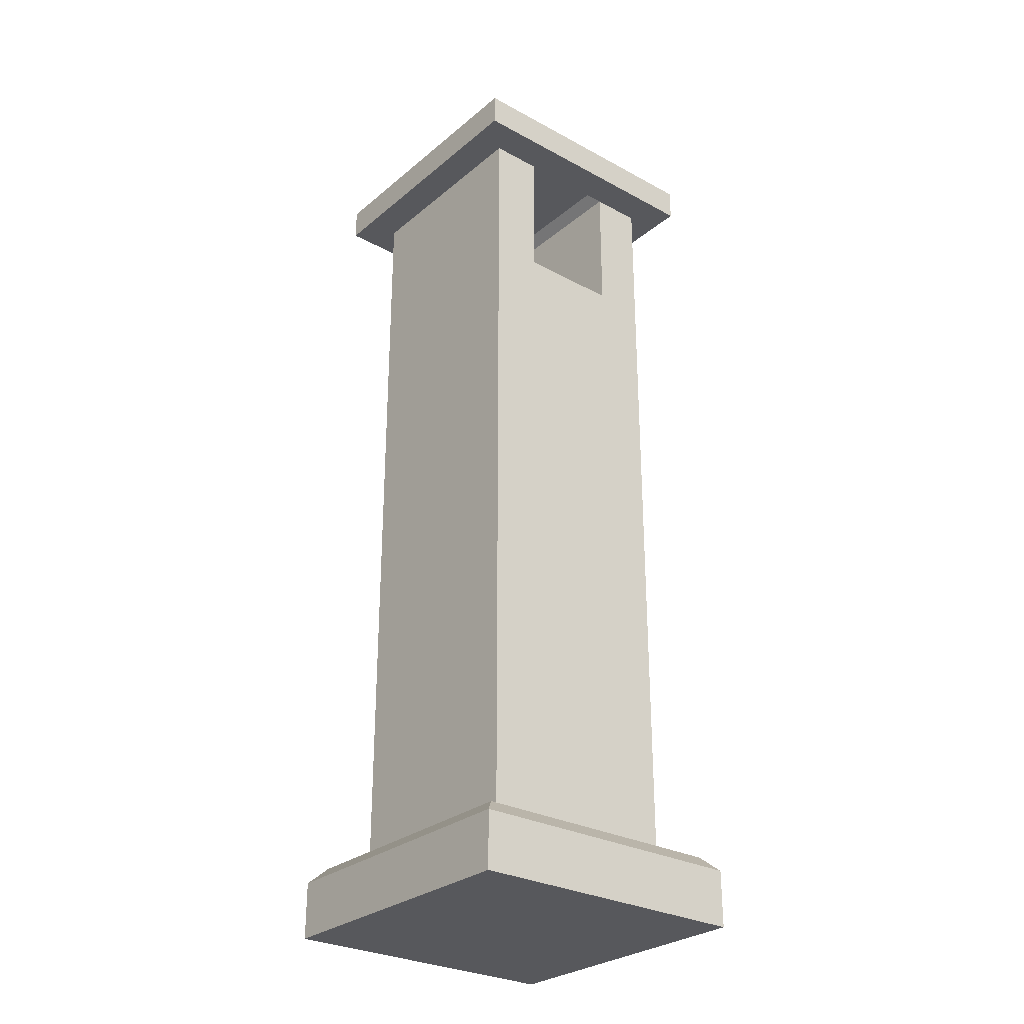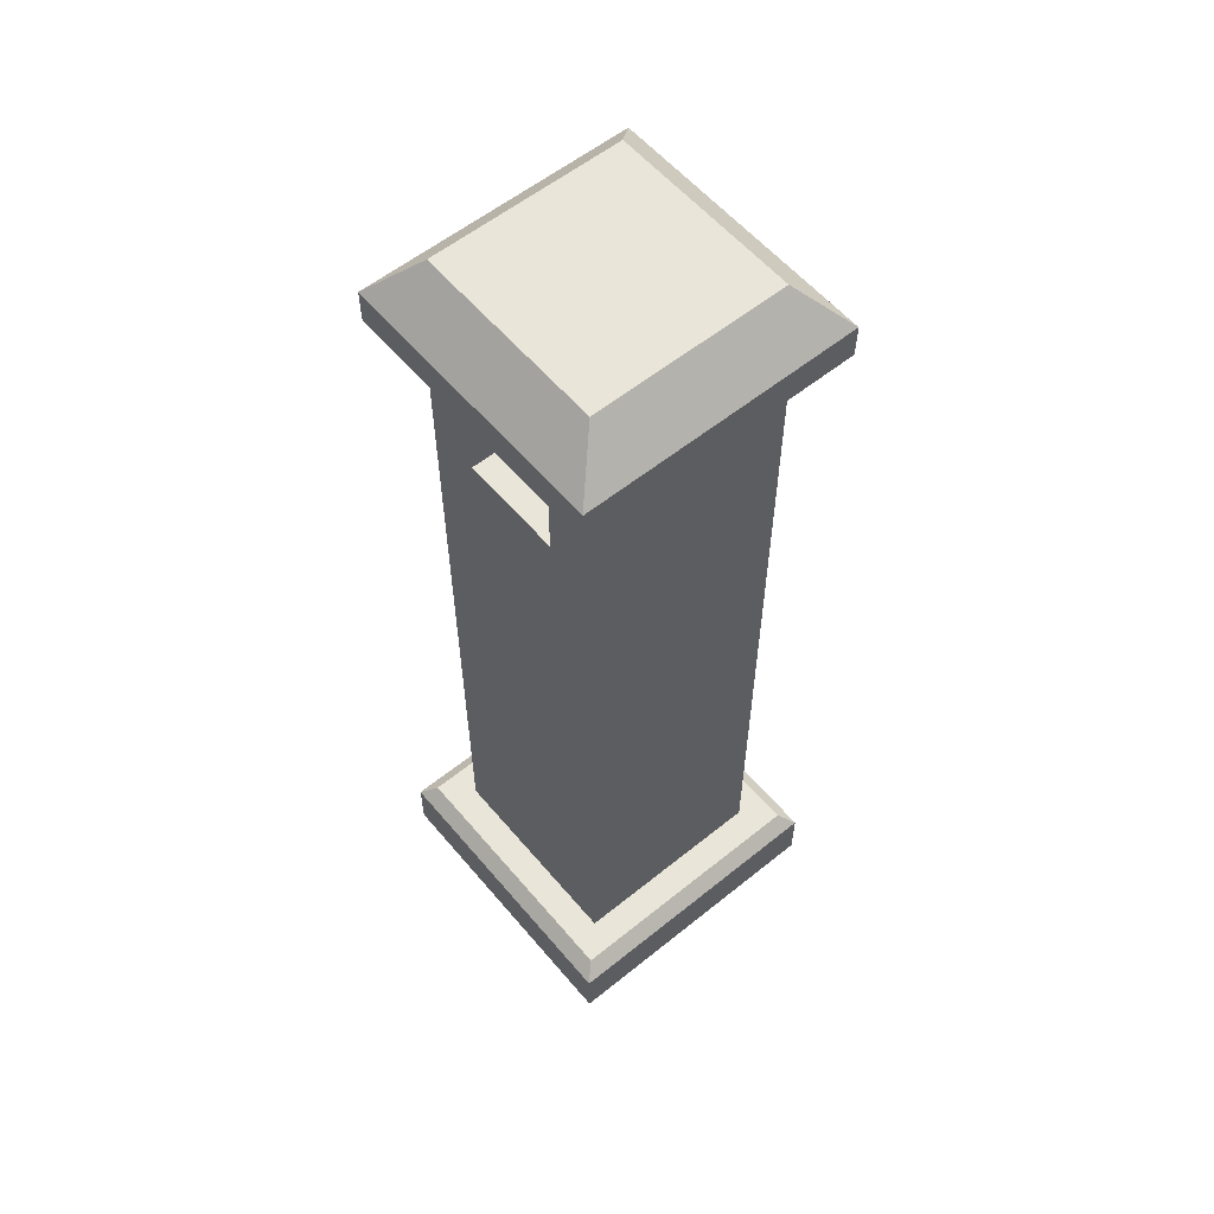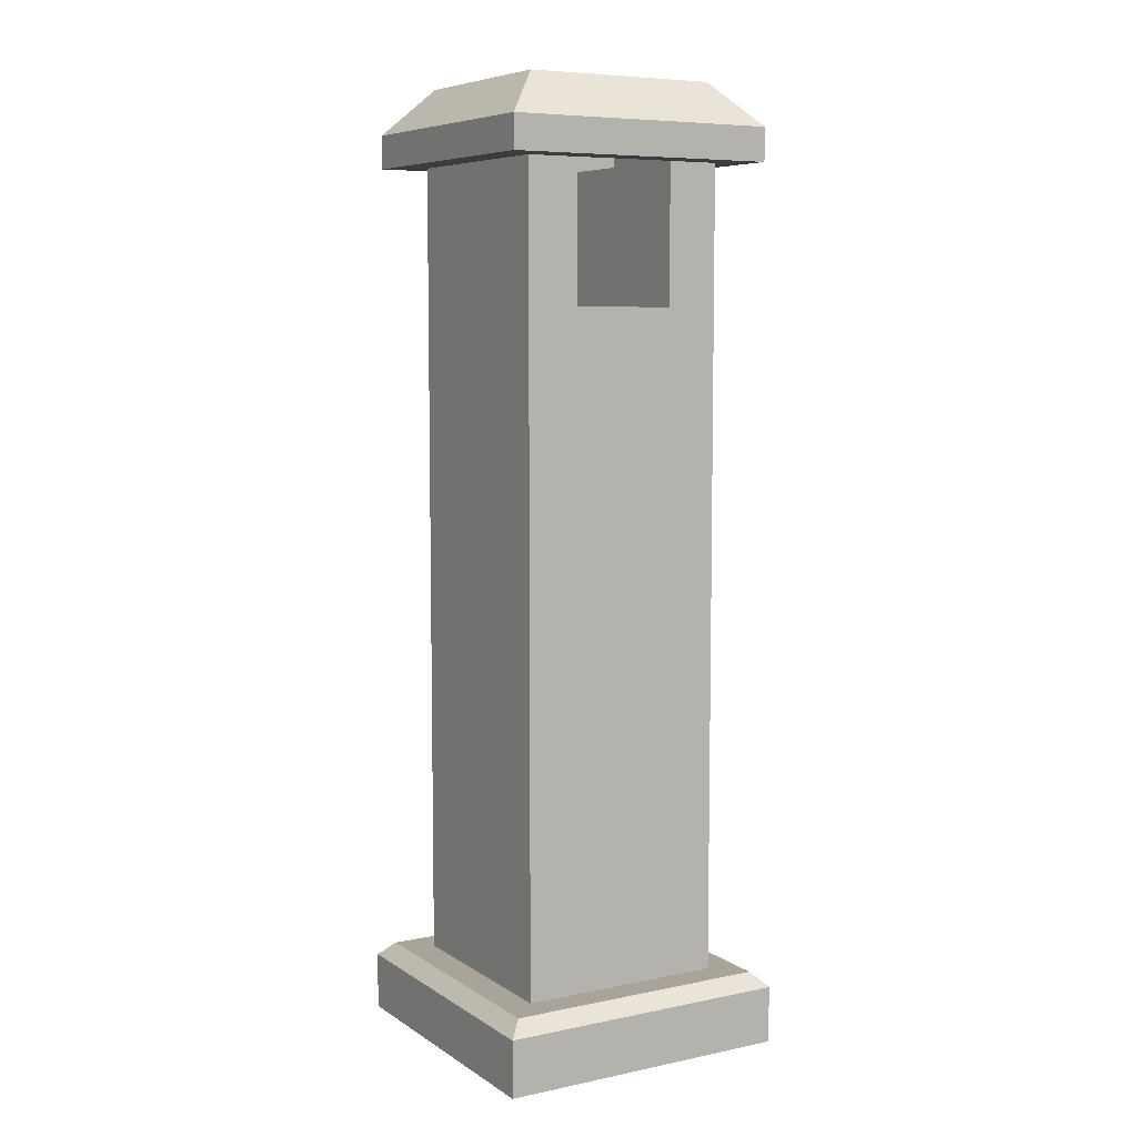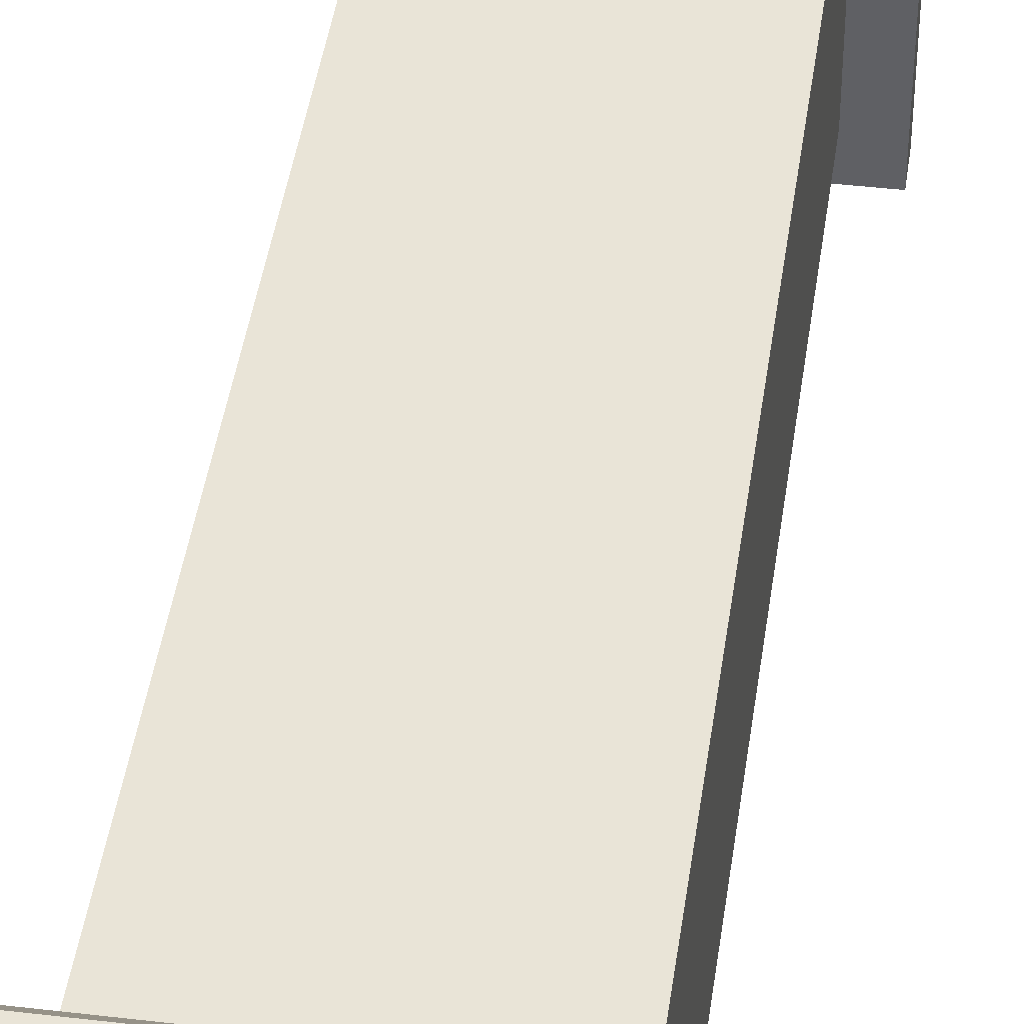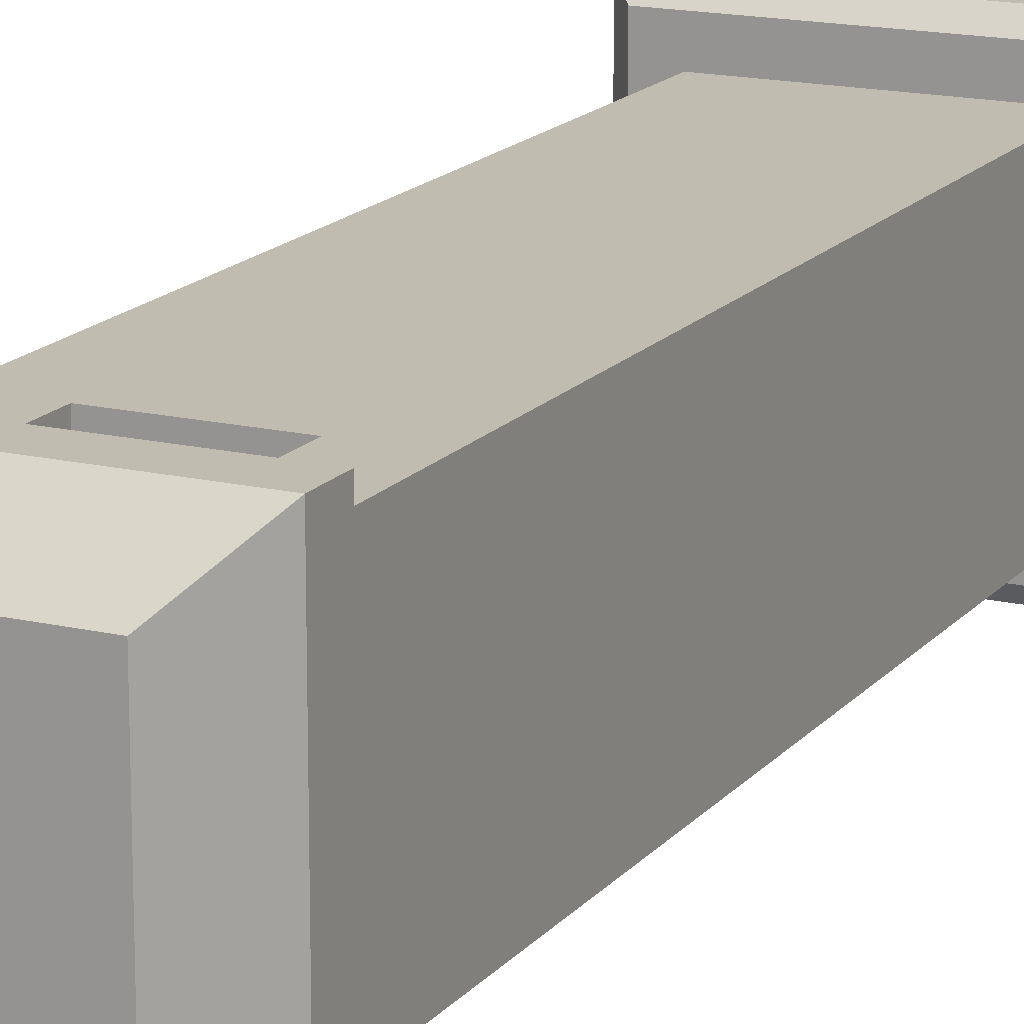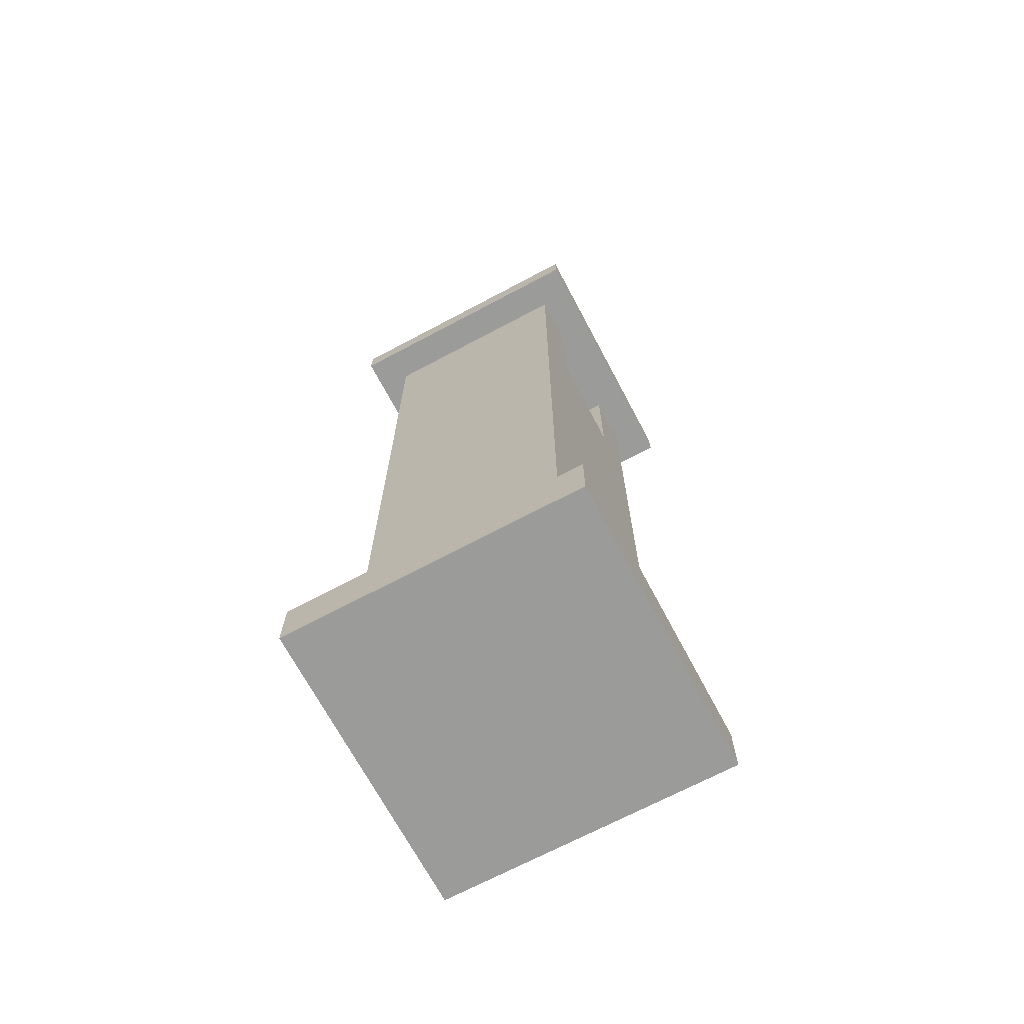
<metadata>
{"format":"obj","ext":"obj","renderer":"f3d","projection":"perspective","resolution":1024,"background":"white","views":[{"elev":-28.5,"azim":-39.2,"up":"+Z"},{"elev":57.9,"azim":-129.8,"up":"+Z"},{"elev":7.2,"azim":149.5,"up":"+Z"},{"elev":43.1,"azim":-172.0,"up":"+Y"},{"elev":16.3,"azim":25.9,"up":"+Y"},{"elev":-69.6,"azim":118.0,"up":"+Z"}]}
</metadata>
<code>
g Cube
v -0.9028 -0.9028 0.2527
v 0.6991 -0.6991 0.2527
v 0.9028 -0.9028 0.2527
v -0.6991 -0.6991 0.2527
v -0.9028 0.9028 0.2527
v -0.6991 0.6991 0.2527
v 0.9028 0.9028 0.2527
v 0.6991 0.6991 0.2527
v 0.9028 -0.9028 0.2527
v -1 -1 0.1554
v -1 -1 -0.2289
v -1 1 -0.2289
v -1 1 0.1554
v -1 -1 -0.2289
v 1 -1 -0.2289
v 1 1 -0.2289
v -1 1 -0.2289
v 0.6991 -0.6991 4.755
v 0.6991 -0.6991 0.2527
v -0.6991 -0.6991 0.2527
v -0.6991 -0.6991 4.755
v 0.3495 -0.6991 4.755
v 0.6991 -0.6991 5.689
v 0.3495 -0.6991 5.689
v -0 -0.6991 4.755
v -0.3495 -0.6991 4.755
v -0.3495 -0.6991 5.689
v -0.6991 -0.6991 5.689
v 1 1 0.1554
v 1 1 -0.2289
v 1 -1 -0.2289
v 1 -1 0.1554
v -1 1 0.1554
v -1 1 -0.2289
v 1 1 -0.2289
v 1 1 0.1554
v -0.6991 0.6991 4.755
v -0.6991 0.6991 0.2527
v 0.6991 0.6991 0.2527
v 0.6991 0.6991 4.755
v -0.3495 0.6991 4.755
v -0.6991 0.6991 5.689
v -0.3495 0.6991 5.689
v -0 0.6991 4.755
v 0.3495 0.6991 4.755
v 0.3495 0.6991 5.689
v 0.6991 0.6991 5.689
v 0.6991 0.6991 0.2527
v 0.6991 -0.6991 0.2527
v 0.6991 -0.6991 4.755
v 0.6991 0 4.755
v 0.6991 0.6991 4.755
v 0.6991 0.6991 5.689
v 0.6991 0 5.689
v 0.6991 0 5.689
v 0.6991 -0.6991 5.689
v 0.3495 0 4.755
v -0 0.6991 4.755
v 0.3495 0.6991 4.755
v -0 0 4.755
v -0.3495 0.6991 4.755
v -0.3495 0 4.755
v -0 -0.6991 4.755
v -0.3495 -0.6991 4.755
v 0.3495 -0.6991 4.755
v -0 0 4.755
v 0.3495 0 4.755
v 0.3495 -0.6991 5.689
v 0.3495 -0.6991 4.755
v 0.3495 0 5.689
v 0.3495 0.6991 4.755
v 0.3495 0.6991 5.689
v 0.3495 0 4.755
v -0.6991 0.6991 4.755
v -0.6991 0.6991 5.689
v -0.6991 0 5.689
v -0.6991 0 4.755
v -0.6991 0.6991 0.2527
v -0.6991 -0.6991 5.689
v -0.6991 -0.6991 0.2527
v -0.6991 -0.6991 4.755
v -0.3495 -0.6991 4.755
v -0.3495 -0.6991 5.689
v -0.3495 0 5.689
v -0.3495 0 4.755
v -0.3495 0.6991 5.689
v -0.3495 0.6991 4.755
v 0.9285 -0.9285 5.689
v 0.9285 -0.9285 5.913
v 0.9285 0 5.913
v 0.9285 0 5.689
v 0.9285 0.9285 5.913
v 0.9285 0.9285 5.689
v 0.9285 0.9285 5.689
v 0.9285 0.9285 5.913
v 0.4642 0.9285 5.913
v 0.4642 0.9285 5.689
v -0.4642 0.9285 5.689
v -0.4642 0.9285 5.913
v -0.9285 0.9285 5.913
v -0.9285 0.9285 5.689
v -0.9285 0 5.689
v -0.9285 -0.9285 5.913
v -0.9285 -0.9285 5.689
v -0.9285 0 5.913
v -0.9285 0.9285 5.689
v -0.9285 0.9285 5.913
v 0.4642 -0.9285 5.689
v 0.9285 -0.9285 5.913
v 0.9285 -0.9285 5.689
v 0.4642 -0.9285 5.913
v -0.4642 -0.9285 5.913
v -0.4642 -0.9285 5.689
v -0.9285 -0.9285 5.689
v -0.9285 -0.9285 5.913
v 0.9285 0 5.913
v 0.6565 0.6565 6.208
v 0.9285 0.9285 5.913
v 0.6565 0 6.208
v 0.9285 -0.9285 5.913
v 0.6565 -0.6565 6.208
v 0.9285 0.9285 5.913
v 0.6565 0.6565 6.208
v 0.3282 0.6565 6.208
v 0.4642 0.9285 5.913
v -0.3282 0.6565 6.208
v -0.4642 0.9285 5.913
v -0.6565 0.6565 6.208
v -0.9285 0.9285 5.913
v -0.9285 0 5.913
v -0.6565 -0.6565 6.208
v -0.9285 -0.9285 5.913
v -0.6565 0 6.208
v -0.9285 0.9285 5.913
v -0.6565 0.6565 6.208
v 0.4642 -0.9285 5.913
v 0.6565 -0.6565 6.208
v 0.9285 -0.9285 5.913
v 0.3282 -0.6565 6.208
v -0.4642 -0.9285 5.913
v -0.3282 -0.6565 6.208
v -0.9285 -0.9285 5.913
v -0.6565 -0.6565 6.208
v 0.6565 0 6.208
v 0.3282 0.6565 6.208
v 0.6565 0.6565 6.208
v 0.3282 0 6.208
v 0.6565 -0.6565 6.208
v 0.3282 -0.6565 6.208
v -0.3282 0.6565 6.208
v -0.3282 -0.6565 6.208
v -0.3282 0 6.208
v -0.6565 0.6565 6.208
v -0.6565 0 6.208
v -0.6565 -0.6565 6.208
v -0.9028 -0.9028 0.2527
v -1 -1 0.1554
v -1 1 0.1554
v -0.9028 0.9028 0.2527
v -0.9028 0.9028 0.2527
v -1 1 0.1554
v 1 1 0.1554
v 0.9028 0.9028 0.2527
v 0.9028 0.9028 0.2527
v 1 1 0.1554
v 1 -1 0.1554
v 0.9028 -0.9028 0.2527
v 0.9028 -0.9028 0.2527
v 1 -1 0.1554
v -1 -1 0.1554
v -0.9028 -0.9028 0.2527
v 1 -1 0.1554
v 1 -1 -0.2289
v -1 -1 -0.2289
v -1 -1 0.1554
v 0.6991 0.6991 5.689
v 0.4642 0.9285 5.689
v 0.3495 0.6991 5.689
v -0.3495 0.6991 5.689
v 0.9285 0.9285 5.689
v -0.4642 0.9285 5.689
v 0.6991 0 5.689
v -0.9285 0.9285 5.689
v 0.9285 0 5.689
v -0.6991 0.6991 5.689
v 0.6991 -0.6991 5.689
v -0.9285 0 5.689
v 0.9285 -0.9285 5.689
v -0.6991 0 5.689
v -0.9285 -0.9285 5.689
v -0.6991 -0.6991 5.689
v 0.3495 -0.6991 5.689
v 0.4642 -0.9285 5.689
v -0.4642 -0.9285 5.689
v -0.3495 -0.6991 5.689
g Cube_0
f 3 2 1
f 2 4 1
f 1 4 5
f 4 6 5
f 5 6 7
f 6 8 7
f 8 2 9
f 7 8 9
f 12 11 10
f 13 12 10
f 16 15 14
f 17 16 14
f 20 19 18
f 18 21 20
f 18 22 21
f 18 23 22
f 23 24 22
f 22 25 21
f 25 26 21
f 26 27 21
f 27 28 21
f 31 30 29
f 32 31 29
f 35 34 33
f 36 35 33
f 39 38 37
f 37 40 39
f 37 41 40
f 37 42 41
f 42 43 41
f 41 44 40
f 44 45 40
f 45 46 40
f 46 47 40
f 50 49 48
f 48 51 50
f 48 52 51
f 52 53 51
f 53 54 51
f 51 55 50
f 55 56 50
f 59 58 57
f 58 60 57
f 58 61 60
f 61 62 60
f 60 62 63
f 62 64 63
f 57 66 65
f 66 63 65
f 69 68 67
f 68 70 67
f 70 72 71
f 73 70 71
f 76 75 74
f 77 76 74
f 77 74 78
f 79 76 77
f 77 78 80
f 81 79 77
f 80 81 77
f 84 83 82
f 85 84 82
f 86 84 85
f 87 86 85
f 90 89 88
f 91 90 88
f 92 90 91
f 93 92 91
f 96 95 94
f 97 96 94
f 96 97 98
f 99 96 98
f 100 99 98
f 101 100 98
f 104 103 102
f 103 105 102
f 102 105 106
f 105 107 106
f 110 109 108
f 109 111 108
f 111 112 108
f 112 113 108
f 113 112 114
f 112 115 114
f 118 117 116
f 117 119 116
f 116 119 120
f 119 121 120
f 124 123 122
f 125 124 122
f 126 124 125
f 127 126 125
f 128 126 127
f 129 128 127
f 132 131 130
f 131 133 130
f 130 133 134
f 133 135 134
f 138 137 136
f 137 139 136
f 136 139 140
f 139 141 140
f 140 141 142
f 141 143 142
f 146 145 144
f 145 147 144
f 144 147 148
f 147 149 148
f 147 145 150
f 151 149 147
f 152 147 150
f 152 151 147
f 150 153 152
f 153 154 152
f 152 154 151
f 154 155 151
f 158 157 156
f 159 158 156
f 162 161 160
f 163 162 160
f 166 165 164
f 167 166 164
f 170 169 168
f 171 170 168
f 174 173 172
f 175 174 172
f 178 177 176
f 177 178 179
f 177 180 176
f 181 177 179
f 176 180 182
f 183 181 179
f 180 184 182
f 185 183 179
f 182 184 186
f 187 183 185
f 184 188 186
f 189 187 185
f 190 187 189
f 191 190 189
f 186 188 192
f 188 193 192
f 194 190 191
f 193 194 192
f 195 194 191
f 194 195 192

</code>
